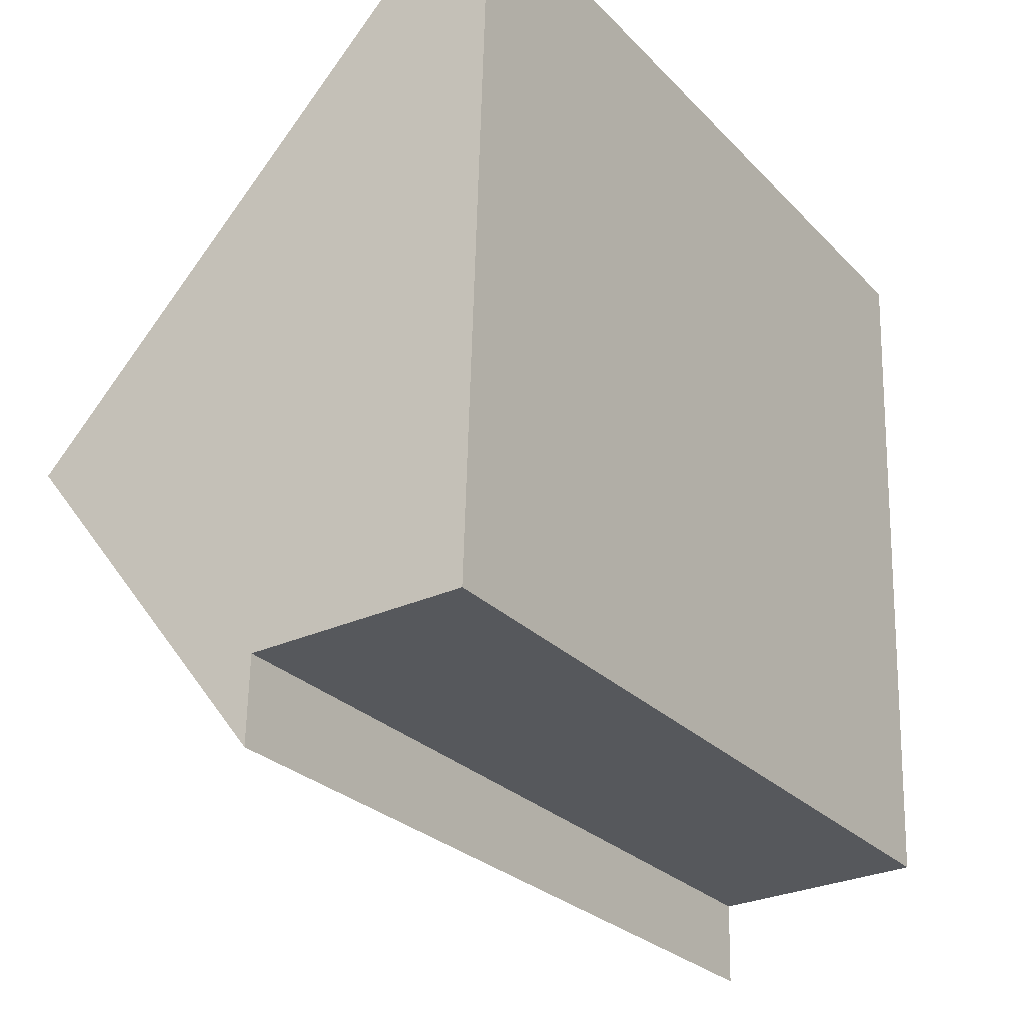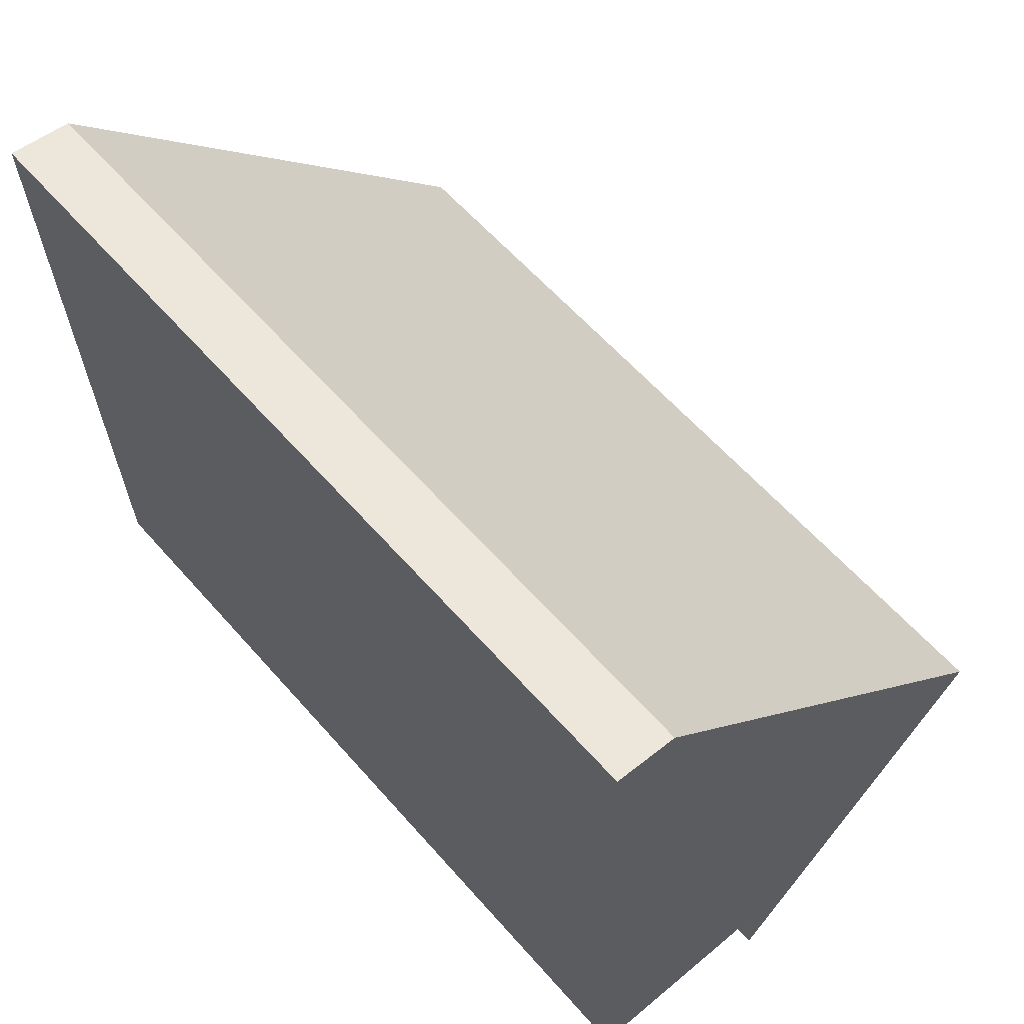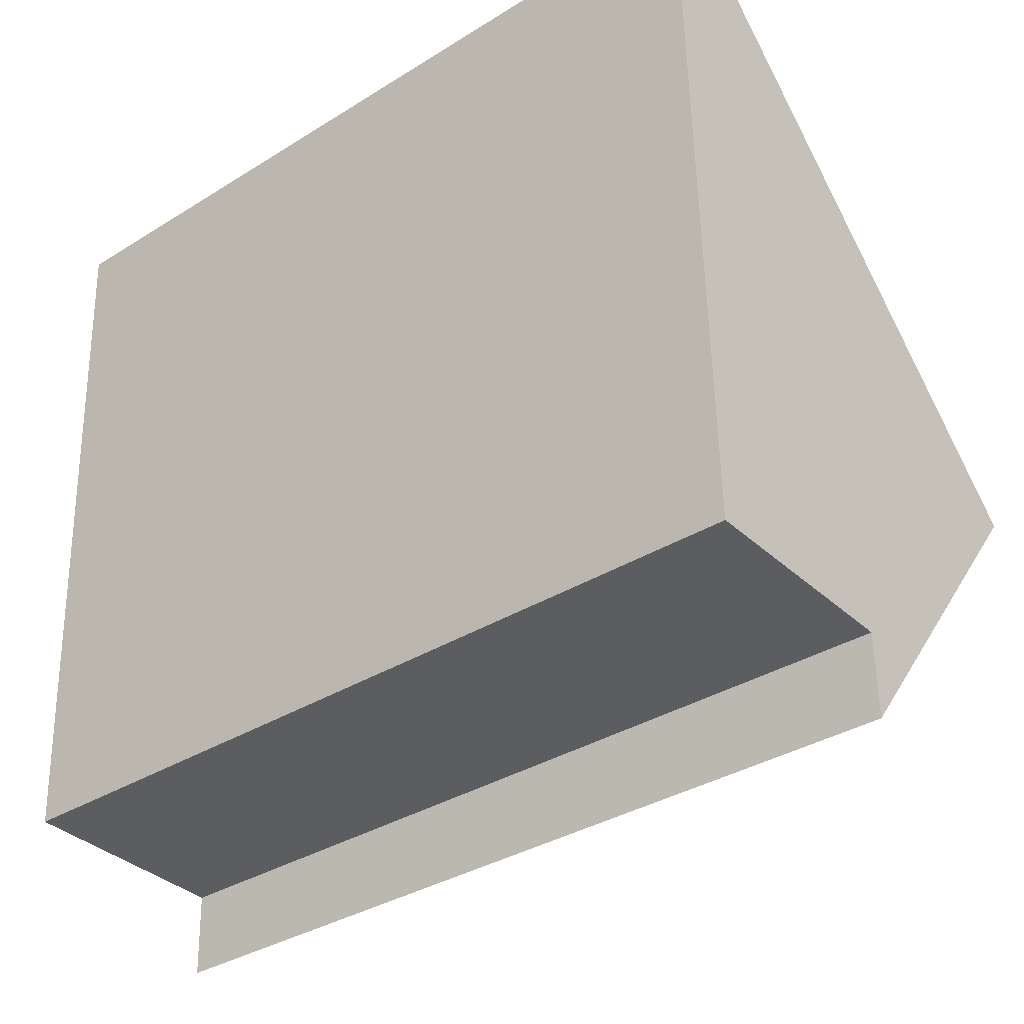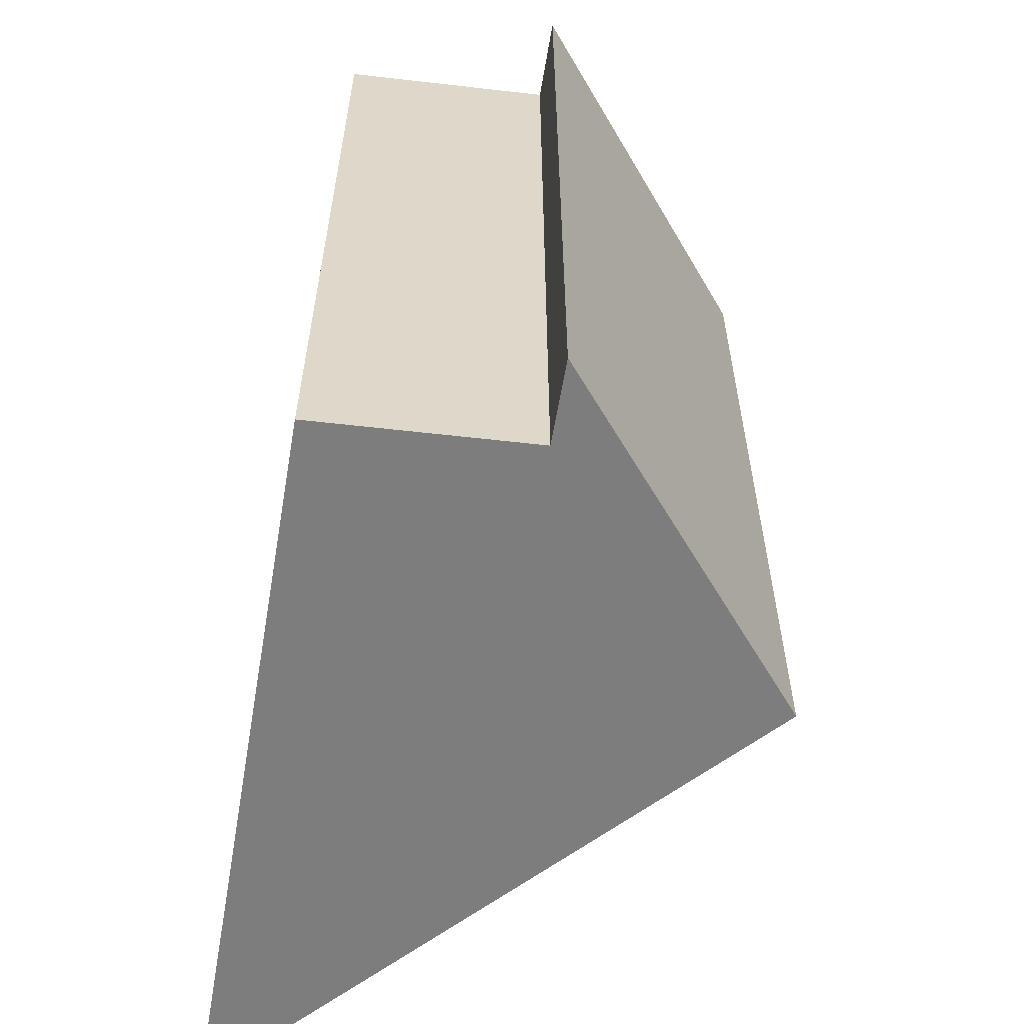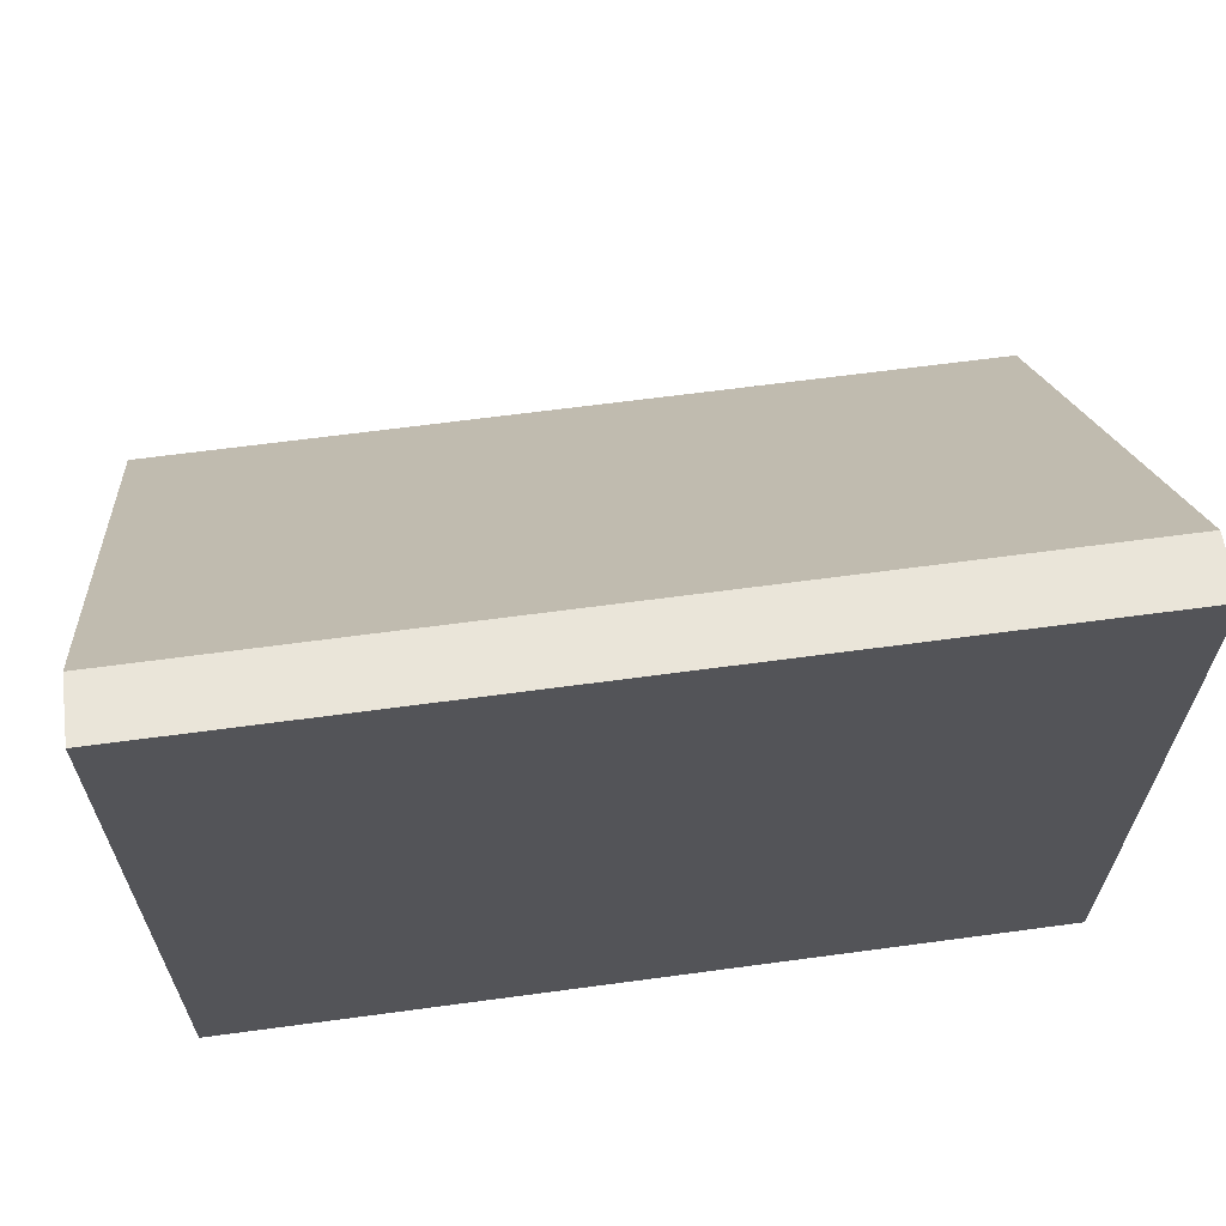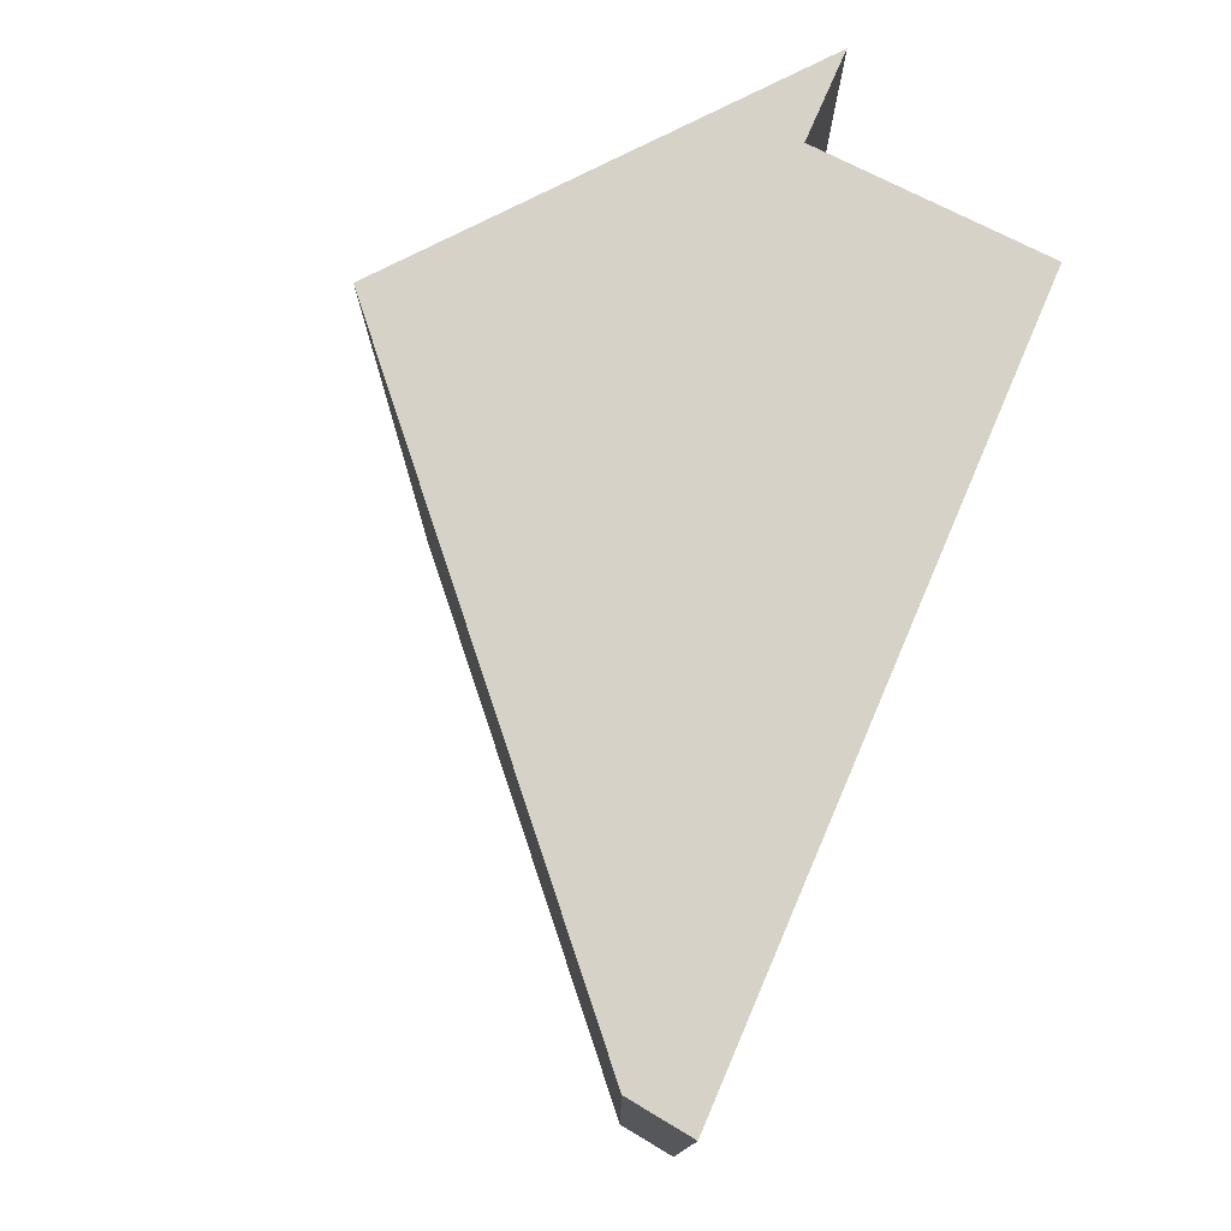
<metadata>
{"format":"obj","ext":"obj","renderer":"f3d","projection":"perspective","resolution":1024,"background":"white","views":[{"elev":-27.2,"azim":33.5,"up":"+Z"},{"elev":59.8,"azim":139.1,"up":"+Z"},{"elev":-34.4,"azim":130.0,"up":"+Z"},{"elev":-59.1,"azim":171.9,"up":"+Y"},{"elev":63.4,"azim":82.2,"up":"+Z"},{"elev":78.0,"azim":25.0,"up":"+Y"}]}
</metadata>
<code>
v  1.742 3.029 -0.879
v  1.598 3.029 1.683
v  1.825 3.029 1.706
v  0 3.029 1.855e-16
v  0.957 3.029 -0.898
v  0.95 3.029 -1.204
v  0.957 5.499e-17 -0.898
v  0.95 7.372e-17 -1.204
v  1.825 -1.045e-16 1.706
v  1.742 5.382e-17 -0.879
v  0 0 0
v  1.598 -1.031e-16 1.683
g defaultobject
f 1 2 3
f 2 1 4
f 4 1 5
f 6 4 5
f 7 6 5
f 6 7 8
f 9 1 3
f 1 9 10
f 8 4 6
f 4 8 11
f 11 2 4
f 2 11 12
f 12 3 2
f 3 12 9
f 10 5 1
f 5 10 7
f 11 7 12
f 7 11 8
f 12 7 9
f 10 9 7

</code>
